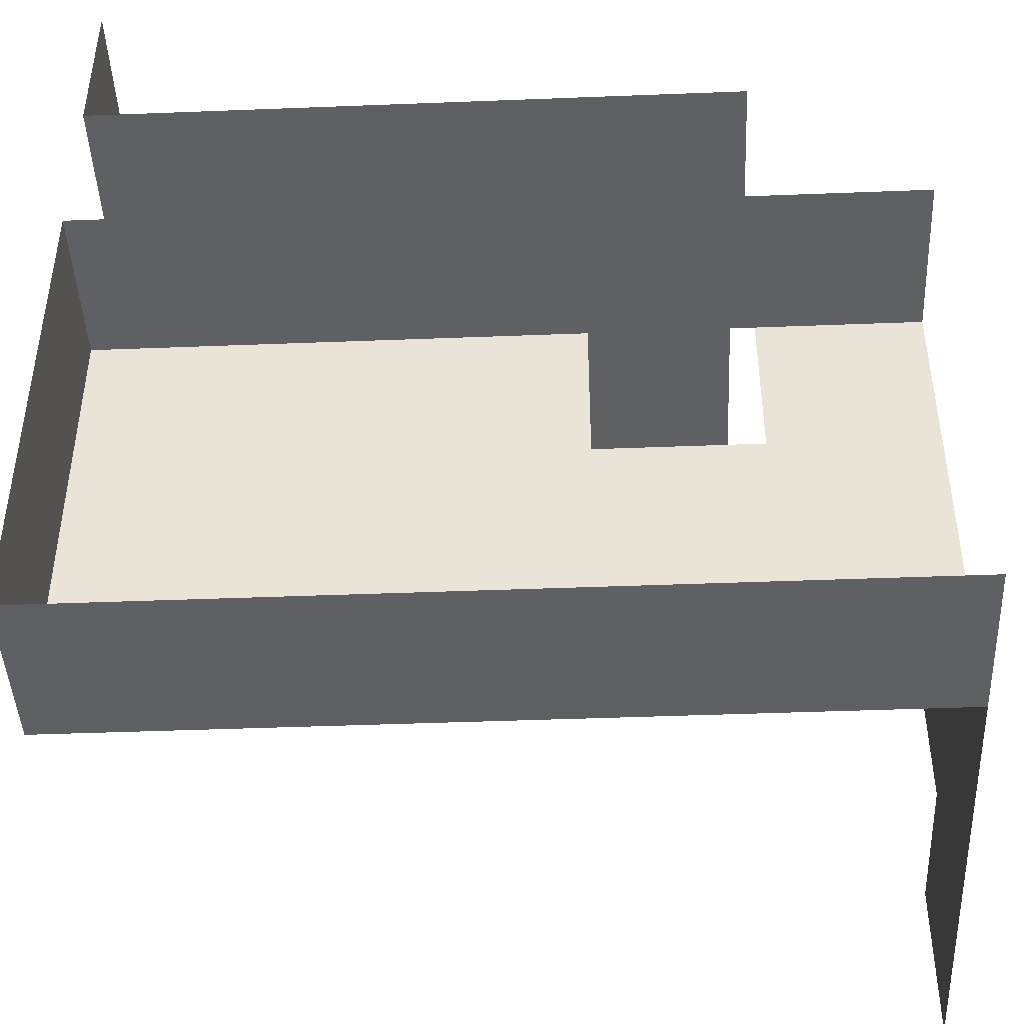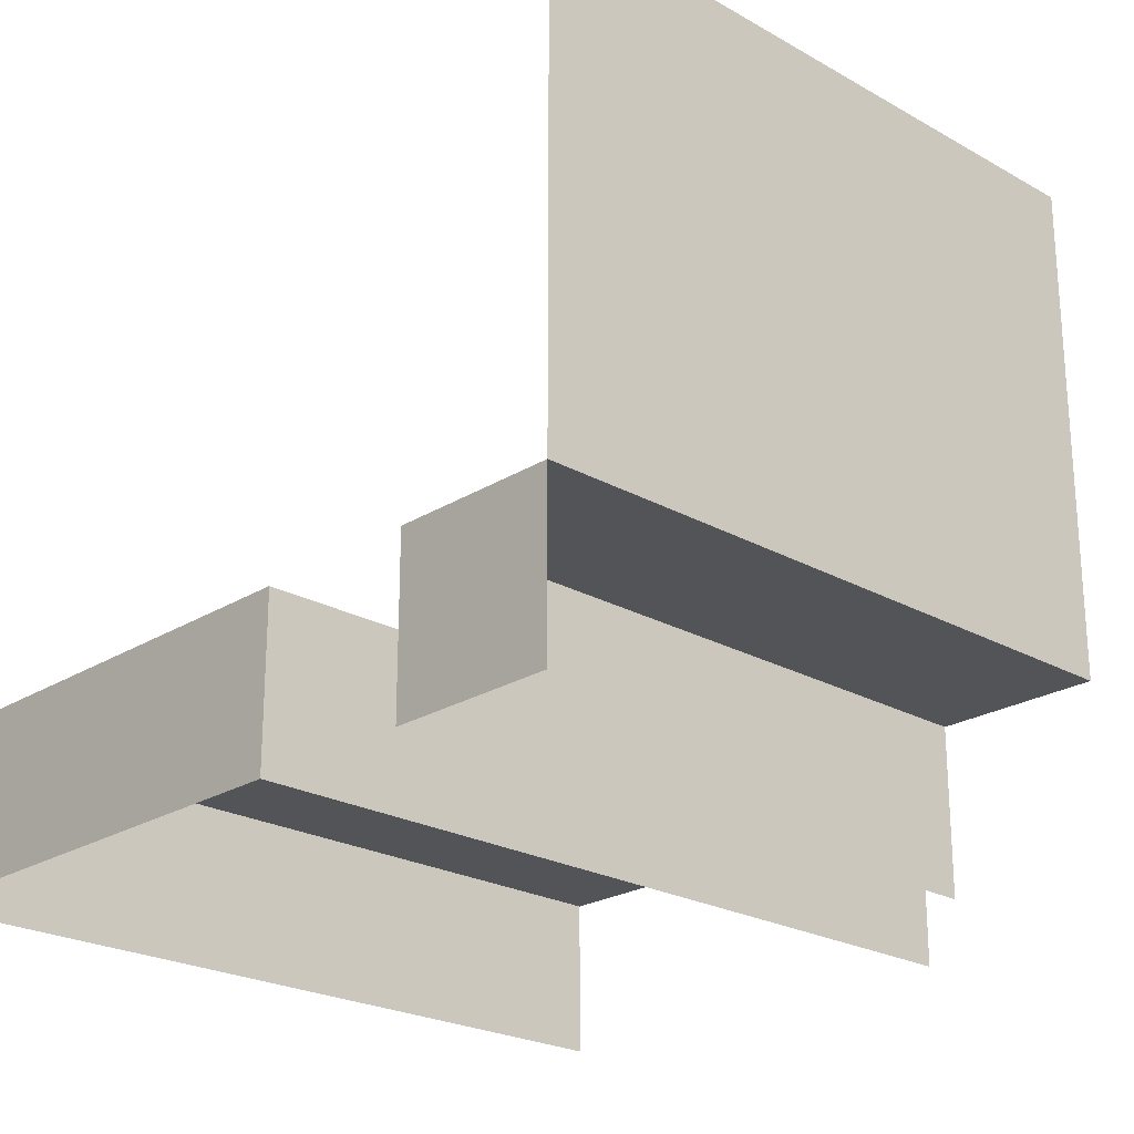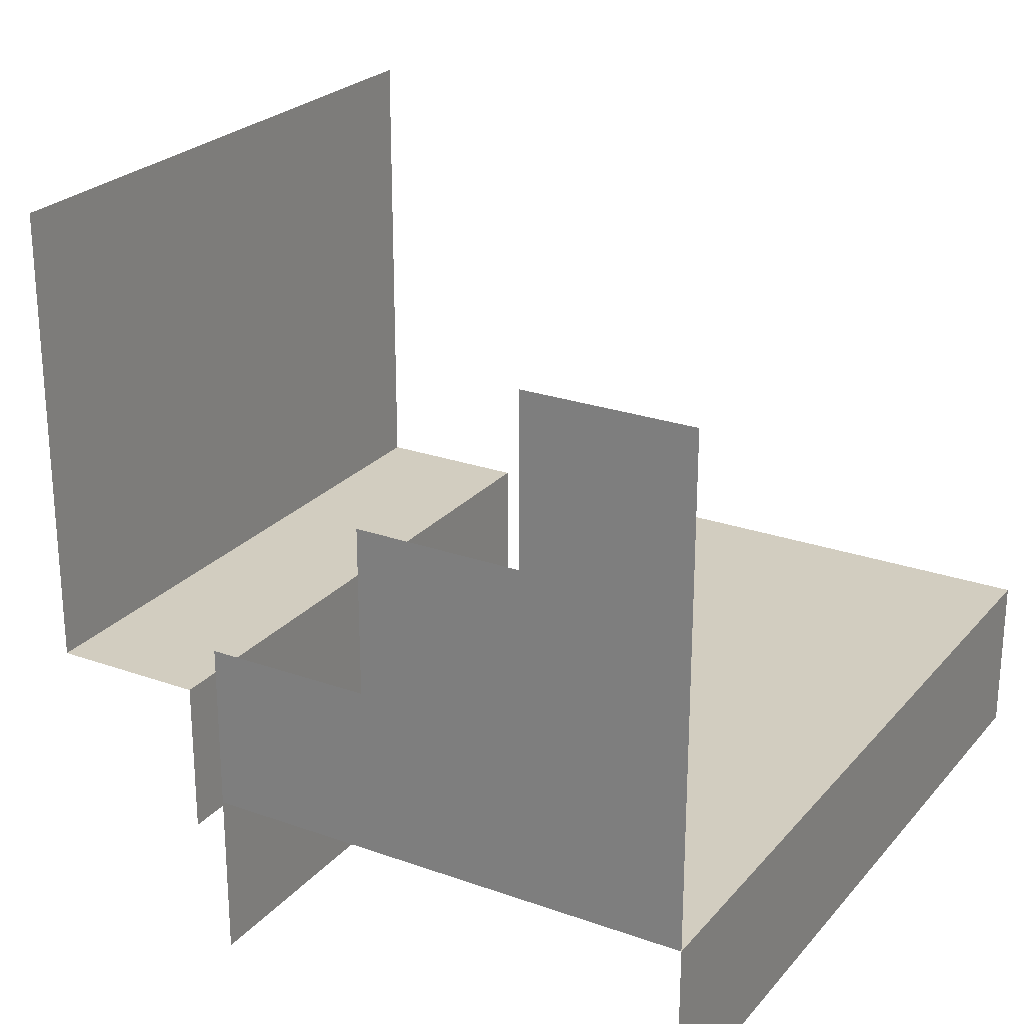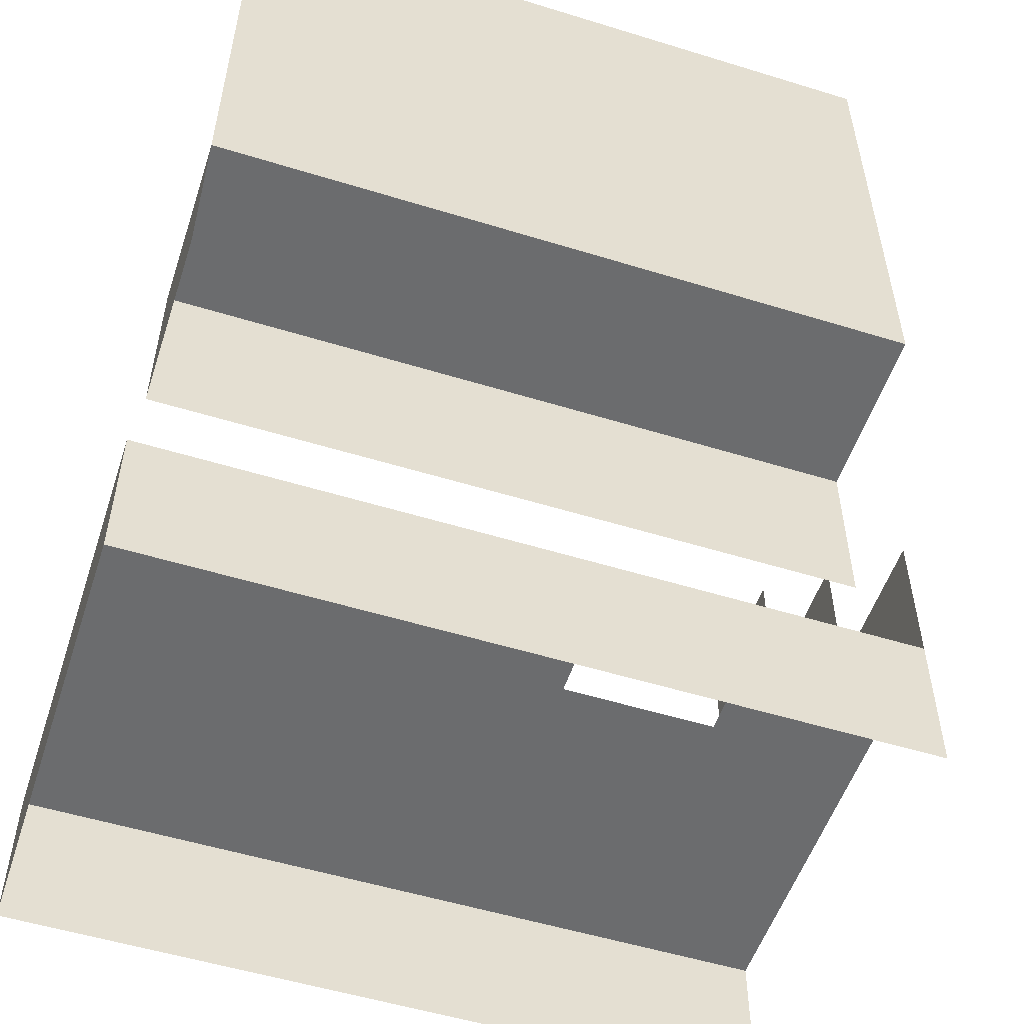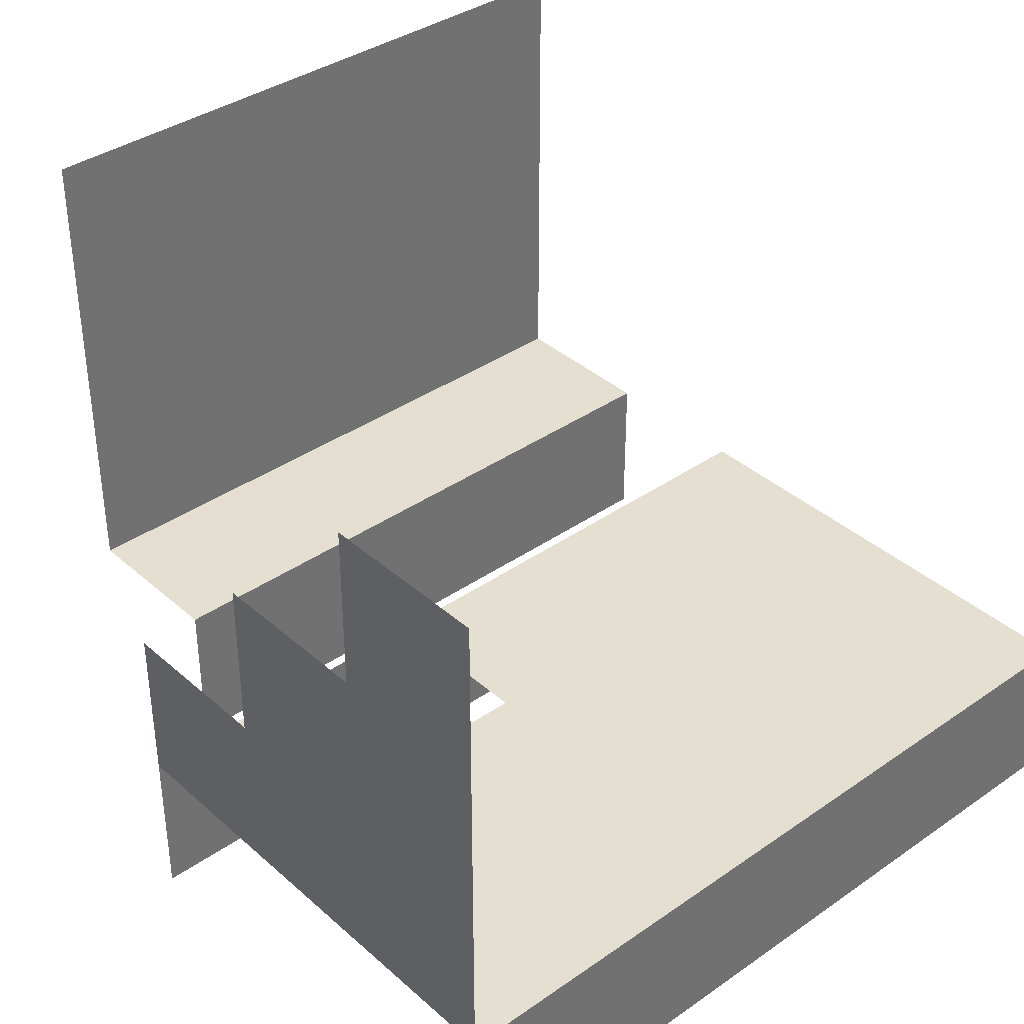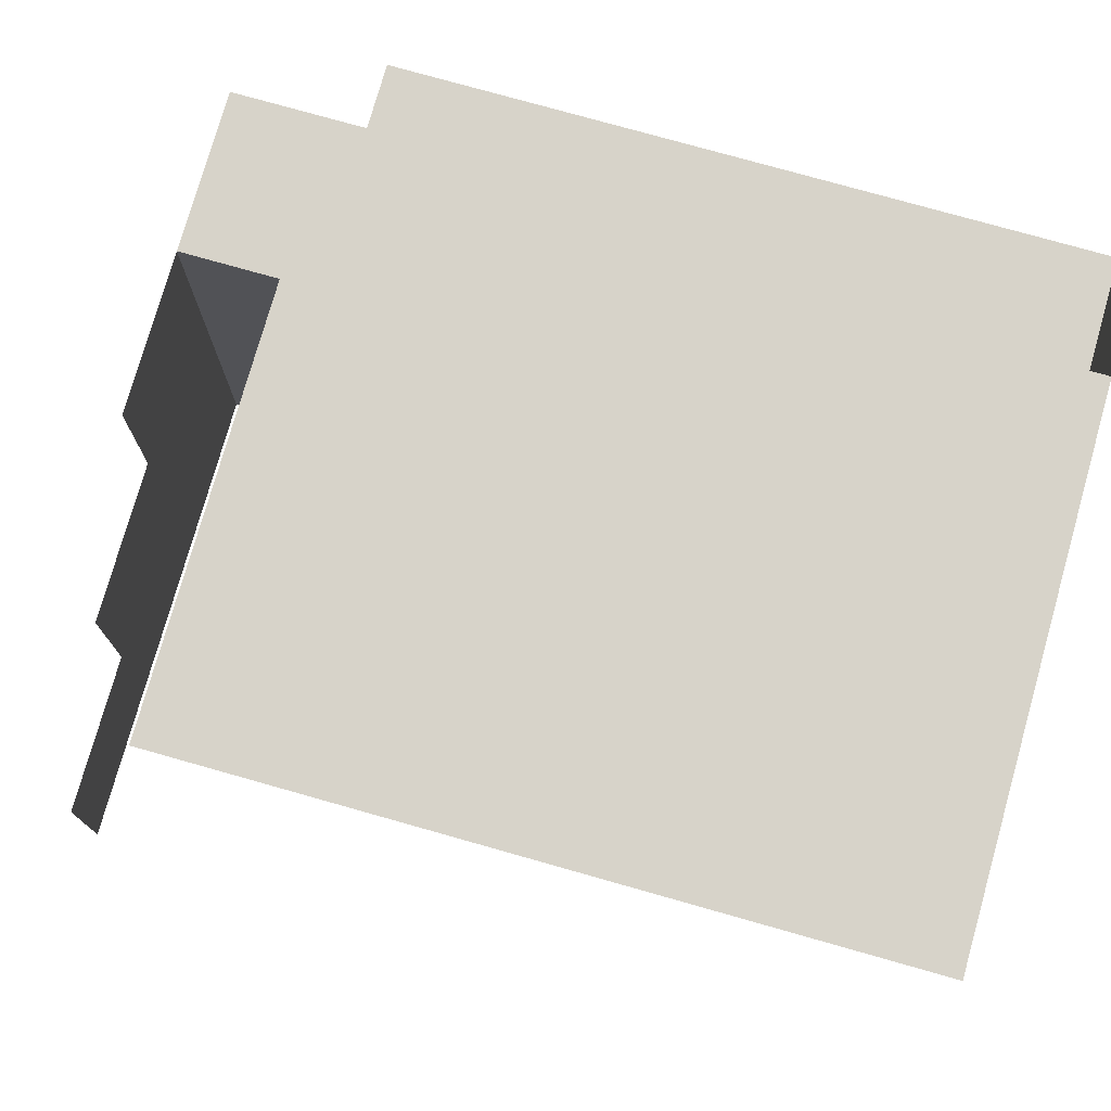
<metadata>
{"format":"obj","ext":"obj","renderer":"f3d","projection":"perspective","resolution":1024,"background":"white","views":[{"elev":-44.5,"azim":2.6,"up":"+Z"},{"elev":-23.3,"azim":-43.6,"up":"+Y"},{"elev":24.5,"azim":120.3,"up":"+Y"},{"elev":-53.6,"azim":-18.2,"up":"+Y"},{"elev":37.4,"azim":138.3,"up":"+Y"},{"elev":76.4,"azim":-164.2,"up":"+Z"}]}
</metadata>
<code>
v 5 4 -3
v 5 2 -3
v 5 4 -1
v 5 2 -1
v 1 0 -1
v 1 0 1
v -1 0 -1
v -1 0 1
v 1 0 -5
v 3 0 -5
v 1 0 -3
v 3 0 -3
v 1 0 -5
v 1 0 -3
v -1 0 -5
v -1 0 -3
v 3 0 -5
v 5 0 -5
v 3 0 -3
v 5 0 -3
v -1 0 -5
v -1 0 -3
v -3 0 -5
v -3 0 -3
v -3 4 5
v -1 4 5
v -3 6 5
v -1 6 5
v -1 4 5
v 1 4 5
v -1 6 5
v 1 6 5
v 1 4 5
v 3 4 5
v 1 6 5
v 3 6 5
v -5 4 5
v -3 4 5
v -5 6 5
v -3 6 5
v -3 -2 3
v -3 0 3
v -5 -2 3
v -5 0 3
v -5 0 5
v -3 0 5
v -5 2 5
v -3 2 5
v -3 0 5
v -3 0 3
v -5 0 5
v -5 0 3
v -5 2 5
v -3 2 5
v -5 4 5
v -3 4 5
v -1 -1e-06 -3
v -1 0 -1
v -3 -1e-06 -3
v -3 0 -1
v 3 -1e-06 -3
v 5 -1e-06 -3
v 3 0 -1
v 5 0 -1
v 5 2 -3
v 5 0 -3
v 5 2 -1
v 5 0 -1
v 1 2 5
v 3 2 5
v 1 4 5
v 3 4 5
v -1 2 5
v 1 2 5
v -1 4 5
v 1 4 5
v -3 2 5
v -1 2 5
v -3 4 5
v -1 4 5
v -1 0 5
v -1 0 3
v -3 0 5
v -3 0 3
v -3 0 5
v -1 0 5
v -3 2 5
v -1 2 5
v -1 -2 3
v -1 0 3
v -3 -2 3
v -3 0 3
v -1 -2 1
v -1 0 1
v -3 -2 1
v -3 0 1
v -1 0 -1
v -1 0 1
v -3 0 -1
v -3 0 1
v 1 -1e-06 -3
v 1 0 -1
v -1 -1e-06 -3
v -1 0 -1
v 1 -1e-06 -3
v 3 -1e-06 -3
v 1 0 -1
v 3 0 -1
v 3 0 -1
v 5 0 -1
v 3 0 1
v 5 0 1
v 3 -2 1
v 5 -2 1
v 3 0 1
v 5 0 1
v 1 -2 1
v 3 -2 1
v 1 0 1
v 3 0 1
v 1 -2 1
v 1 0 1
v -1 -2 1
v -1 0 1
v 1 -2 3
v 1 0 3
v -1 -2 3
v -1 0 3
v 1 -2 3
v 3 -2 3
v 1 0 3
v 3 0 3
v -1 0 5
v 1 0 5
v -1 2 5
v 1 2 5
v 1 0 5
v 3 0 5
v 1 2 5
v 3 2 5
v 1 0 5
v 3 0 5
v 1 0 3
v 3 0 3
v 1 0 5
v 1 0 3
v -1 0 5
v -1 0 3
v 5 2 -1
v 5 1e-06 -1
v 5 2 1
v 5 0 1
v -3 0 -5
v -3 0 -3
v -5 0 -5
v -5 0 -3
v -3 -1e-06 -3
v -3 0 -1
v -5 -1e-06 -3
v -5 0 -1
v -3 -2 1
v -3 0 1
v -5 -2 1
v -5 0 1
v -3 0 -1
v -3 0 1
v -5 0 -1
v -5 0 1
v 5 4 -5
v 5 2 -5
v 5 4 -3
v 5 2 -3
v 5 2 -5
v 5 0 -5
v 5 2 -3
v 5 -1e-06 -3
v 5 6 -5
v 5 4 -5
v 5 6 -3
v 5 4 -3
v -5 -2 1
v -5 0 1
v -5 -2 -1
v -5 0 -1
v -5 -2 -1
v -5 0 -1
v -5 -2 -3
v -5 0 -3
v -5 -2 -3
v -5 0 -3
v -5 -2 -5
v -5 0 -5
v -5 -2 5
v -5 0 5
v -5 -2 3
v -5 0 3
v -5 -2 -5
v -5 0 -5
v -3 -2 -5
v -3 0 -5
v -3 -2 -5
v -3 0 -5
v -1 -2 -5
v -1 0 -5
v -1 -2 -5
v -1 0 -5
v 1 -2 -5
v 1 0 -5
v 1 -2 -5
v 1 0 -5
v 3 -2 -5
v 3 0 -5
v 3 -2 -5
v 3 0 -5
v 5 -2 -5
v 5 0 -5
f 1 4 3
f 7 6 5
f 11 10 9
f 15 14 13
f 19 18 17
f 23 22 21
f 27 26 25
f 31 30 29
f 35 34 33
f 39 38 37
f 43 42 41
f 47 46 45
f 50 51 49
f 55 54 53
f 59 58 57
f 63 62 61
f 66 67 65
f 71 70 69
f 75 74 73
f 79 78 77
f 82 83 81
f 87 86 85
f 91 90 89
f 94 95 93
f 99 98 97
f 103 102 101
f 107 106 105
f 111 110 109
f 114 115 113
f 118 119 117
f 122 123 121
f 127 126 125
f 131 130 129
f 135 134 133
f 139 138 137
f 142 143 141
f 146 147 145
f 150 151 149
f 155 154 153
f 159 158 157
f 162 163 161
f 167 166 165
f 169 172 171
f 174 175 173
f 177 180 179
f 182 183 181
f 186 187 185
f 190 191 189
f 194 195 193
f 198 199 197
f 201 204 203
f 206 207 205
f 210 211 209
f 214 215 213
f 1 2 4
f 7 8 6
f 11 12 10
f 15 16 14
f 19 20 18
f 23 24 22
f 27 28 26
f 31 32 30
f 35 36 34
f 39 40 38
f 43 44 42
f 47 48 46
f 50 52 51
f 55 56 54
f 59 60 58
f 63 64 62
f 66 68 67
f 71 72 70
f 75 76 74
f 79 80 78
f 82 84 83
f 87 88 86
f 91 92 90
f 94 96 95
f 99 100 98
f 103 104 102
f 107 108 106
f 111 112 110
f 114 116 115
f 118 120 119
f 122 124 123
f 127 128 126
f 131 132 130
f 135 136 134
f 139 140 138
f 142 144 143
f 146 148 147
f 150 152 151
f 155 156 154
f 159 160 158
f 162 164 163
f 167 168 166
f 169 170 172
f 174 176 175
f 177 178 180
f 182 184 183
f 186 188 187
f 190 192 191
f 194 196 195
f 198 200 199
f 201 202 204
f 206 208 207
f 210 212 211
f 214 216 215

</code>
